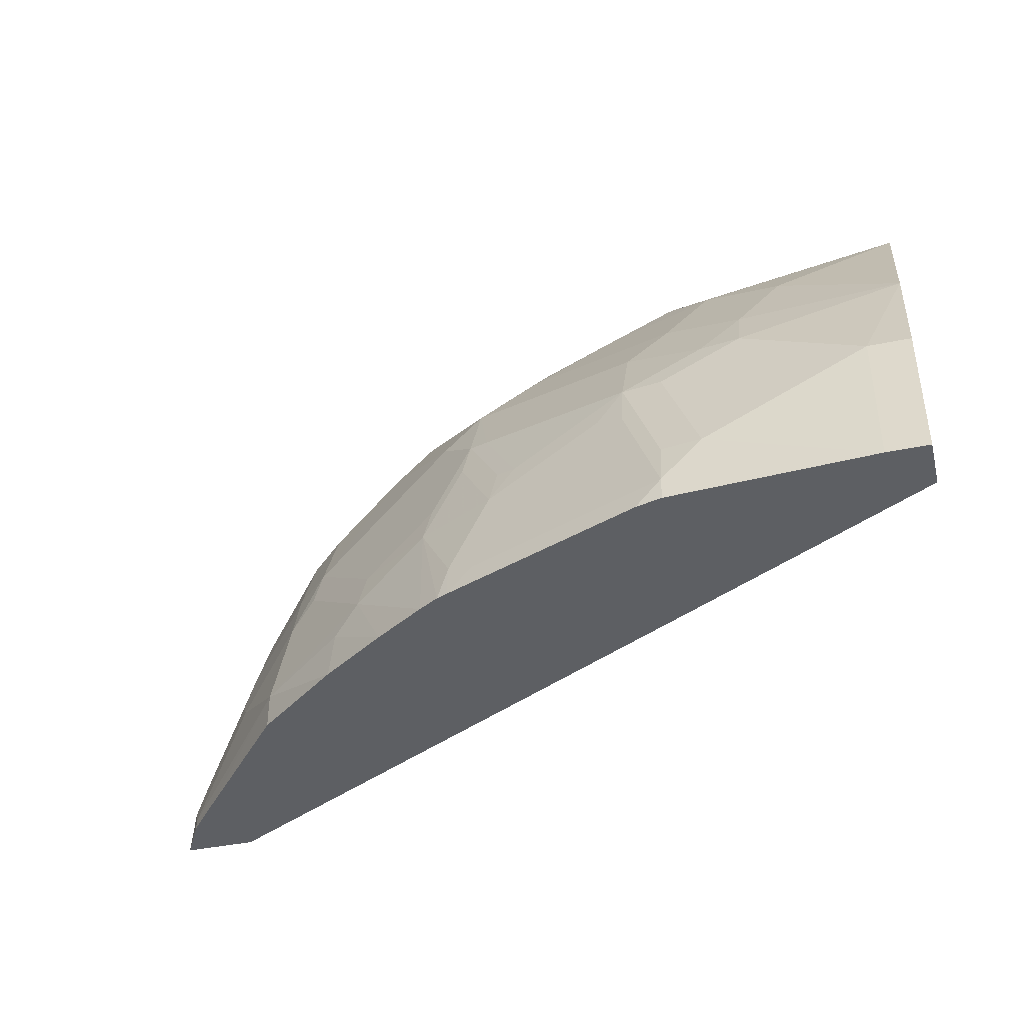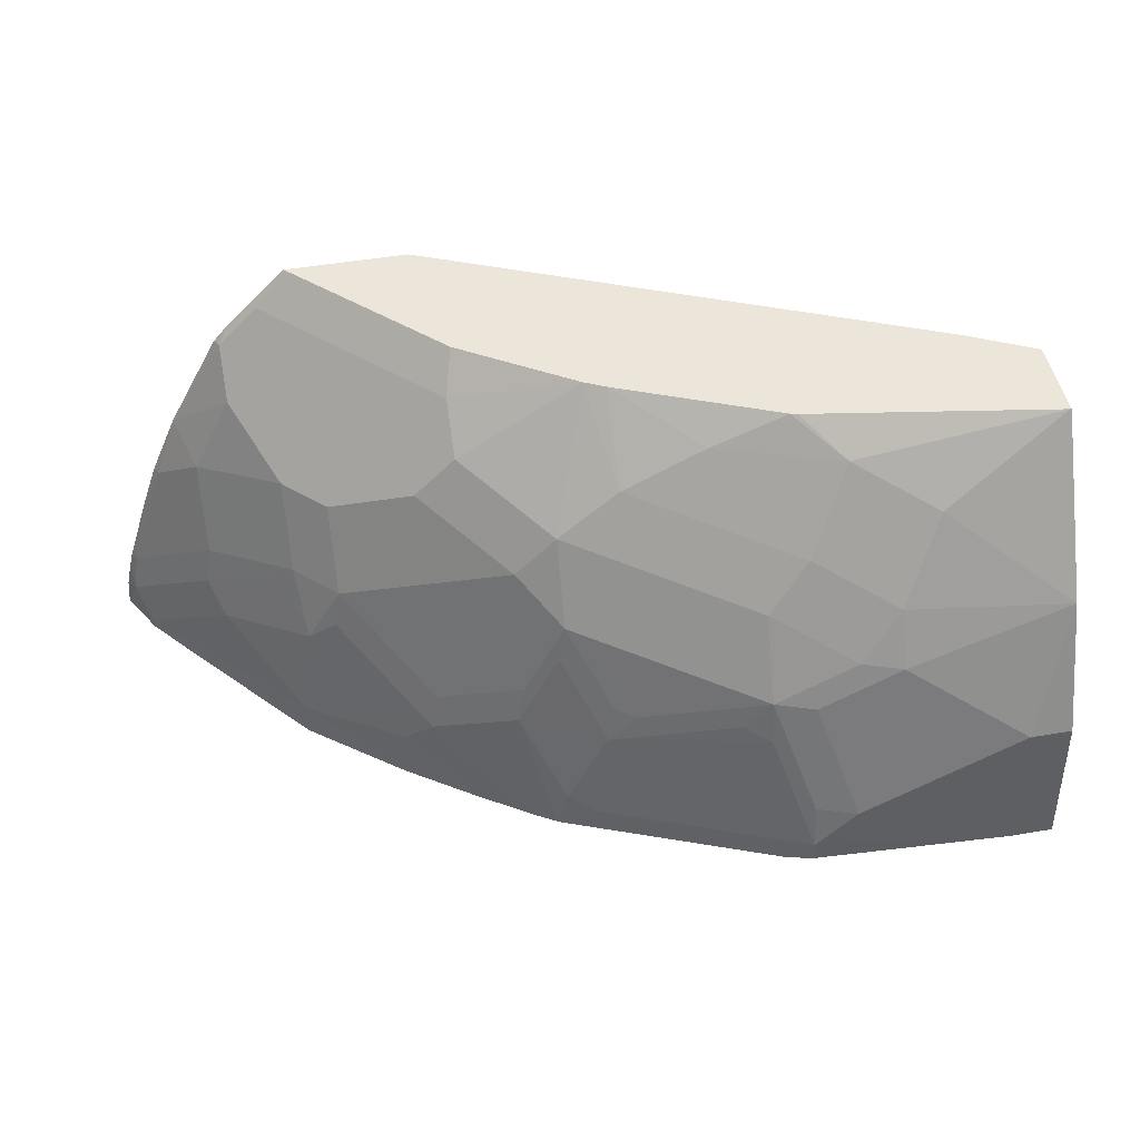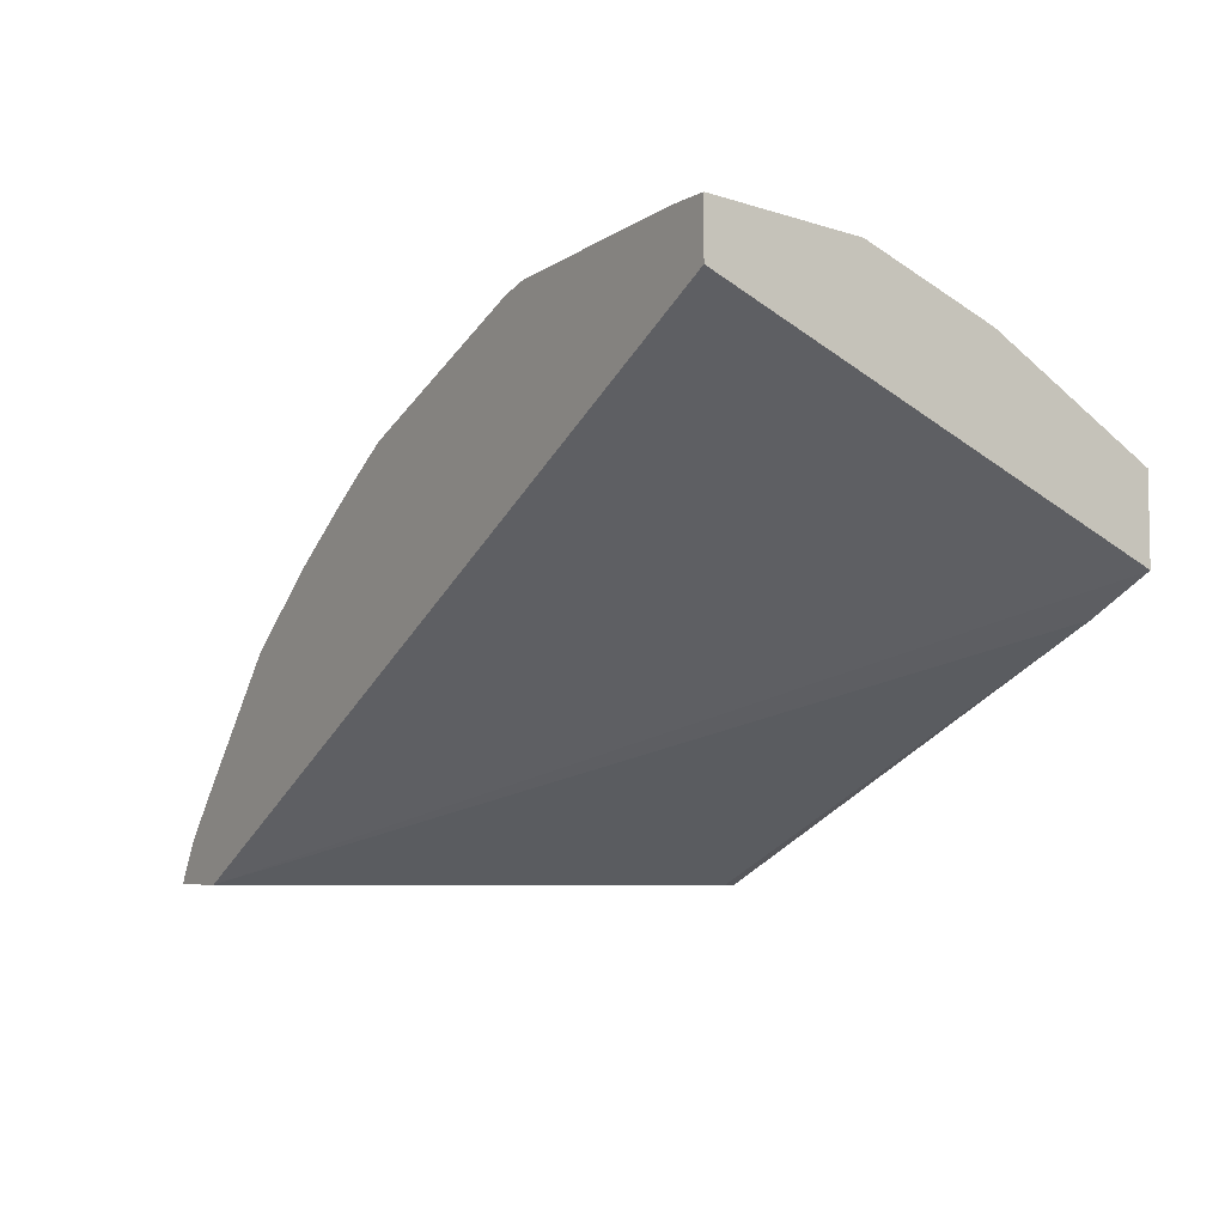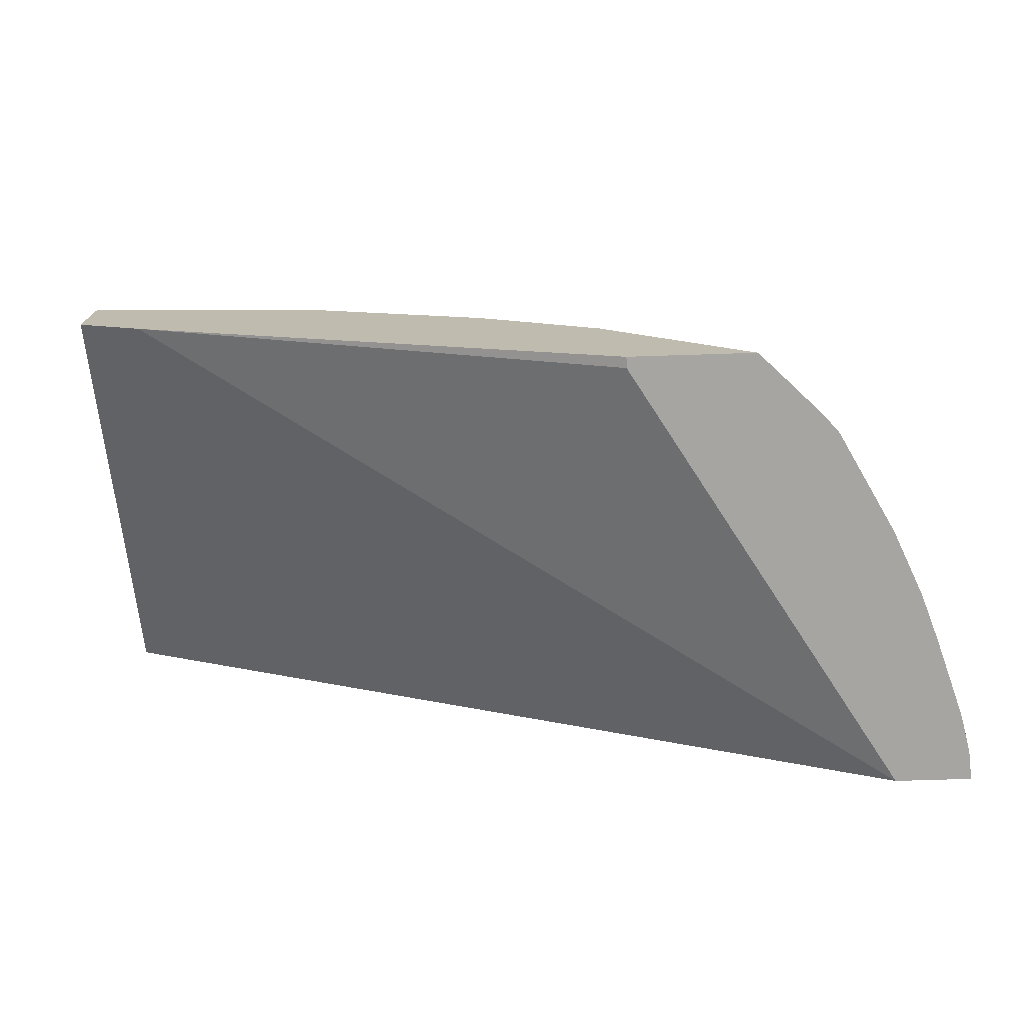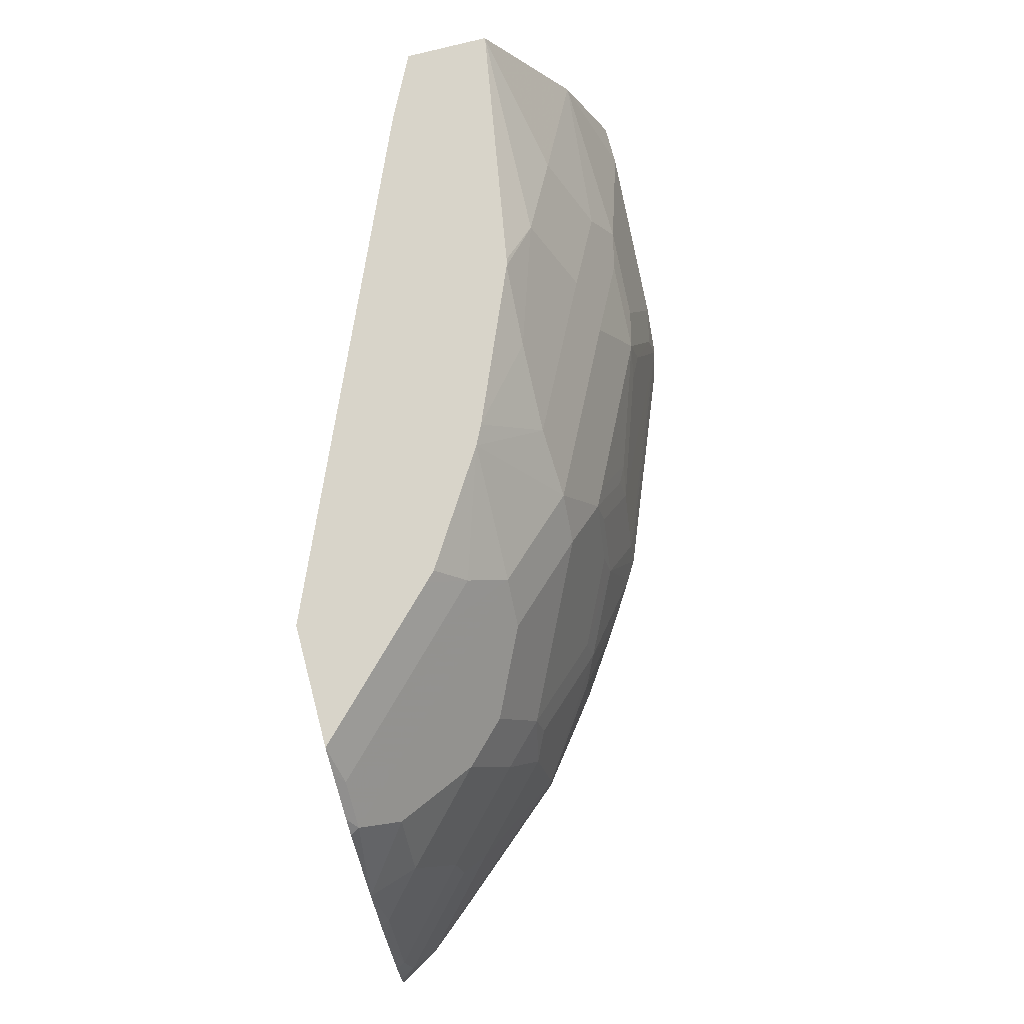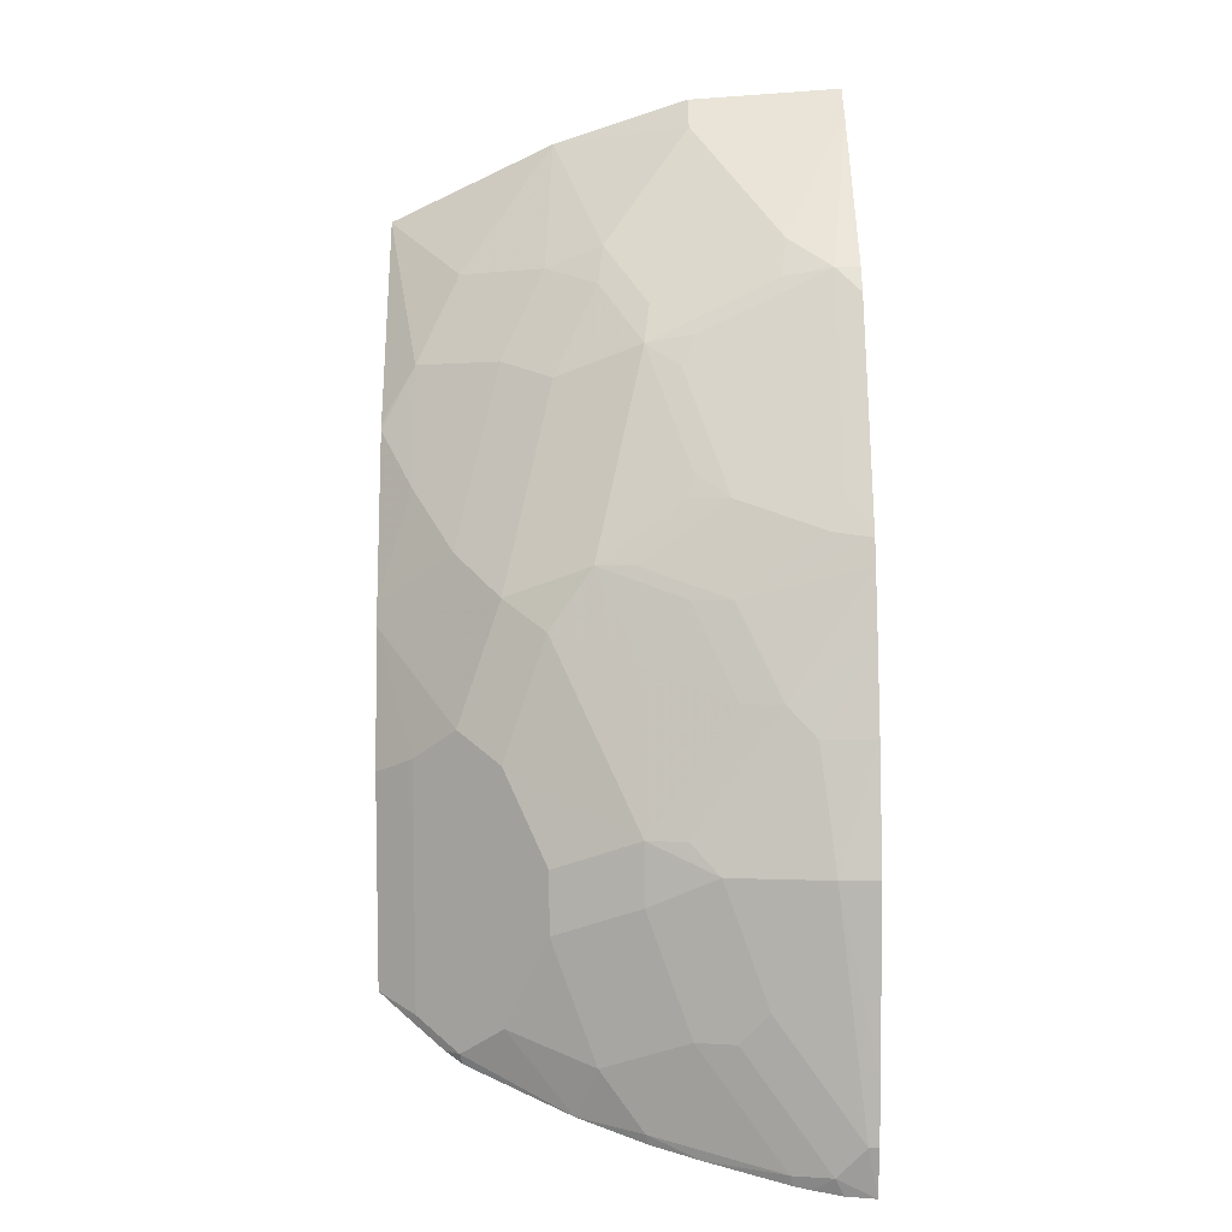
<metadata>
{"format":"obj","ext":"obj","renderer":"f3d","projection":"perspective","resolution":1024,"background":"white","views":[{"elev":-40.4,"azim":14.4,"up":"+Y"},{"elev":47.5,"azim":-11.0,"up":"+Y"},{"elev":-6.3,"azim":56.6,"up":"+Z"},{"elev":-73.8,"azim":-178.2,"up":"+Z"},{"elev":75.0,"azim":-104.7,"up":"+Y"},{"elev":48.3,"azim":-90.6,"up":"+Z"}]}
</metadata>
<code>
v -0.2336 -0.185 0.2259
v -0.2336 -0.1895 0.2259
v -0.2847 -0.185 0.2259
v -0.02719 -0.185 0.3165
v -0.3421 -0.367 0.2259
v -0.2939 -0.1941 0.2259
v -0.2978 -0.2 0.2298
v -0.2808 -0.185 0.2298
v 0.0005749 -0.185 0.3305
v -0.3732 -0.367 0.2259
v 0.0005749 -0.367 0.4084
v -0.3017 -0.2019 0.2259
v -0.2808 -0.2 0.2468
v -0.3148 -0.217 0.2298
v -0.2638 -0.185 0.2468
v 0.0005749 -0.185 0.3648
v -0.363 -0.367 0.2439
v -0.363 -0.363 0.2439
v -0.3687 -0.3517 0.2326
v -0.3721 -0.3551 0.2259
v 0.0005749 -0.367 0.4303
v -0.3109 -0.2111 0.2259
v -0.2978 -0.217 0.2468
v -0.2468 -0.2 0.2808
v -0.2509 -0.185 0.2596
v -0.3148 -0.234 0.2468
v -0.3167 -0.218 0.2259
v -0.3392 -0.2593 0.2259
v 0.0005749 -0.2527 0.4042
v -1.046e-05 -0.185 0.3648
v -0.3476 -0.367 0.2625
v -0.3006 -0.3517 0.3177
v -0.329 -0.329 0.278
v -0.3489 -0.3191 0.2468
v -0.3659 -0.3361 0.2298
v -0.3678 -0.3371 0.2259
v -0.3695 -0.3437 0.2259
v -0.3347 -0.3177 0.2666
v 0.0005749 -0.3063 0.4254
v -0.01702 -0.367 0.4303
v -0.2978 -0.251 0.2808
v -0.2297 -0.217 0.3148
v -0.2297 -0.2 0.2978
v -0.2297 -0.185 0.2808
v -0.3318 -0.268 0.2468
v -0.3508 -0.286 0.2259
v -0.3489 -0.285 0.2298
v -0.01702 -0.3063 0.4254
v -0.05109 -0.2156 0.3801
v -0.0681 -0.2496 0.3971
v -0.0681 -0.2723 0.4084
v -0.08511 -0.1985 0.363
v -0.1021 -0.185 0.3478
v -0.3006 -0.367 0.3177
v -0.2625 -0.367 0.3476
v -0.2609 -0.346 0.346
v -0.2496 -0.3347 0.3517
v -0.295 -0.312 0.312
v -0.3318 -0.3021 0.2638
v -0.3576 -0.3053 0.2259
v -0.3006 -0.3006 0.3007
v -0.2978 -0.285 0.2978
v -0.05109 -0.3233 0.4254
v -0.08511 -0.3403 0.4254
v -0.1021 -0.3574 0.4254
v -0.1021 -0.367 0.4254
v -0.2808 -0.285 0.3148
v -0.2808 -0.251 0.2978
v -0.2468 -0.234 0.3148
v -0.2127 -0.251 0.3489
v -0.1957 -0.234 0.3489
v -0.1787 -0.185 0.3148
v -0.2256 -0.185 0.285
v -0.1021 -0.2893 0.4084
v -0.1021 -0.2326 0.3801
v -0.1191 -0.2532 0.3872
v -0.08511 -0.2702 0.4042
v -0.1051 -0.185 0.347
v -0.1362 -0.1985 0.346
v -0.1702 -0.2156 0.346
v -0.2336 -0.367 0.3674
v -0.2114 -0.367 0.3816
v -0.2155 -0.3177 0.3687
v -0.2468 -0.3191 0.3489
v -0.2836 -0.3006 0.3177
v -0.1021 -0.3382 0.4212
v -0.1191 -0.3063 0.4084
v -0.1135 -0.3517 0.4198
v -0.1872 -0.3574 0.3914
v -0.1131 -0.367 0.4227
v -0.2297 -0.285 0.3489
v -0.1957 -0.268 0.3659
v -0.1872 -0.2702 0.3701
v -0.1277 -0.251 0.3829
v -0.1704 -0.185 0.319
v -0.1191 -0.2872 0.4042
v -0.2027 -0.367 0.3868
v -0.1985 -0.3517 0.3857
v -0.1816 -0.3177 0.3857
v -0.1985 -0.2836 0.3687
v -0.2127 -0.3021 0.3659
v -0.1305 -0.3006 0.4027
v -0.1982 -0.367 0.3887
v -0.1787 -0.3021 0.3829
v -0.1702 -0.3042 0.3872
v -0.1277 -0.285 0.3999
f 52 80 75
f 52 79 80
f 52 78 79
f 52 53 78
f 50 77 51
f 50 76 77
f 55 81 56
f 50 75 76
f 50 52 75
f 51 77 74
f 56 81 57
f 58 62 61
f 57 82 83
f 57 83 84
f 57 84 67
f 57 67 85
f 57 85 58
f 58 85 67
f 58 67 62
f 63 74 64
f 49 52 50
f 64 74 86
f 57 81 82
f 34 45 47
f 40 65 66
f 48 51 74
f 64 86 65
f 34 47 35
f 35 60 36
f 35 47 60
f 38 61 62
f 38 62 59
f 40 48 63
f 40 63 64
f 40 64 65
f 41 45 59
f 48 74 63
f 41 59 62
f 41 67 68
f 41 68 69
f 41 69 42
f 42 69 70
f 42 70 71
f 42 71 72
f 42 72 43
f 43 73 44
f 43 72 73
f 46 60 47
f 41 62 67
f 65 86 87
f 84 101 91
f 65 88 98
f 83 99 100
f 83 100 92
f 83 92 101
f 83 101 84
f 34 59 45
f 86 96 87
f 87 96 102
f 87 102 99
f 87 99 88
f 88 99 98
f 89 98 103
f 91 101 92
f 92 100 99
f 92 99 104
f 92 104 105
f 92 105 93
f 93 105 106
f 93 106 94
f 96 106 105
f 96 105 99
f 96 99 102
f 97 103 98
f 99 105 104
f 83 98 99
f 65 87 88
f 83 97 98
f 79 95 80
f 65 98 89
f 65 89 103
f 65 103 90
f 65 90 66
f 67 84 91
f 67 91 70
f 67 70 69
f 67 69 68
f 70 91 92
f 70 92 71
f 71 92 93
f 71 93 94
f 71 94 80
f 71 80 72
f 72 80 95
f 74 96 86
f 74 77 96
f 75 80 94
f 75 94 76
f 76 94 106
f 76 106 96
f 76 96 77
f 78 95 79
f 82 97 83
f 34 38 59
f 19 37 20
f 33 58 61
f 1 4 2
f 2 4 5
f 3 6 7
f 3 7 8
f 4 9 5
f 5 9 11
f 5 11 21
f 5 21 40
f 5 40 66
f 5 66 90
f 1 9 4
f 5 90 103
f 5 97 82
f 5 82 81
f 5 81 55
f 5 55 54
f 5 54 31
f 33 61 38
f 5 17 10
f 6 12 7
f 7 13 15
f 7 15 8
f 5 103 97
f 7 12 14
f 1 16 9
f 1 53 30
f 1 2 5
f 1 5 10
f 1 10 20
f 1 20 37
f 1 37 36
f 1 36 60
f 1 60 46
f 1 46 28
f 1 28 27
f 1 27 22
f 1 30 16
f 1 22 12
f 1 6 3
f 1 3 8
f 1 8 15
f 1 15 25
f 1 25 44
f 1 44 73
f 1 73 72
f 1 72 95
f 1 95 78
f 1 78 53
f 1 12 6
f 7 14 23
f 5 31 17
f 9 16 29
f 23 41 42
f 23 26 41
f 24 42 43
f 24 43 44
f 7 23 13
f 26 28 45
f 26 45 41
f 28 46 47
f 28 47 45
f 29 48 39
f 21 48 40
f 29 30 49
f 29 50 51
f 29 51 48
f 30 52 49
f 30 53 52
f 31 54 32
f 32 55 56
f 32 56 57
f 32 57 58
f 32 58 33
f 32 54 55
f 29 49 50
f 21 39 48
f 24 44 25
f 19 36 37
f 9 29 39
f 9 39 21
f 9 21 11
f 10 17 18
f 19 38 34
f 10 19 20
f 12 22 14
f 13 23 42
f 13 42 24
f 13 24 25
f 13 25 15
f 10 18 19
f 14 22 27
f 14 26 23
f 19 35 36
f 19 34 35
f 18 33 38
f 18 32 33
f 18 38 19
f 17 31 18
f 16 30 29
f 14 28 26
f 14 27 28
f 18 31 32

</code>
